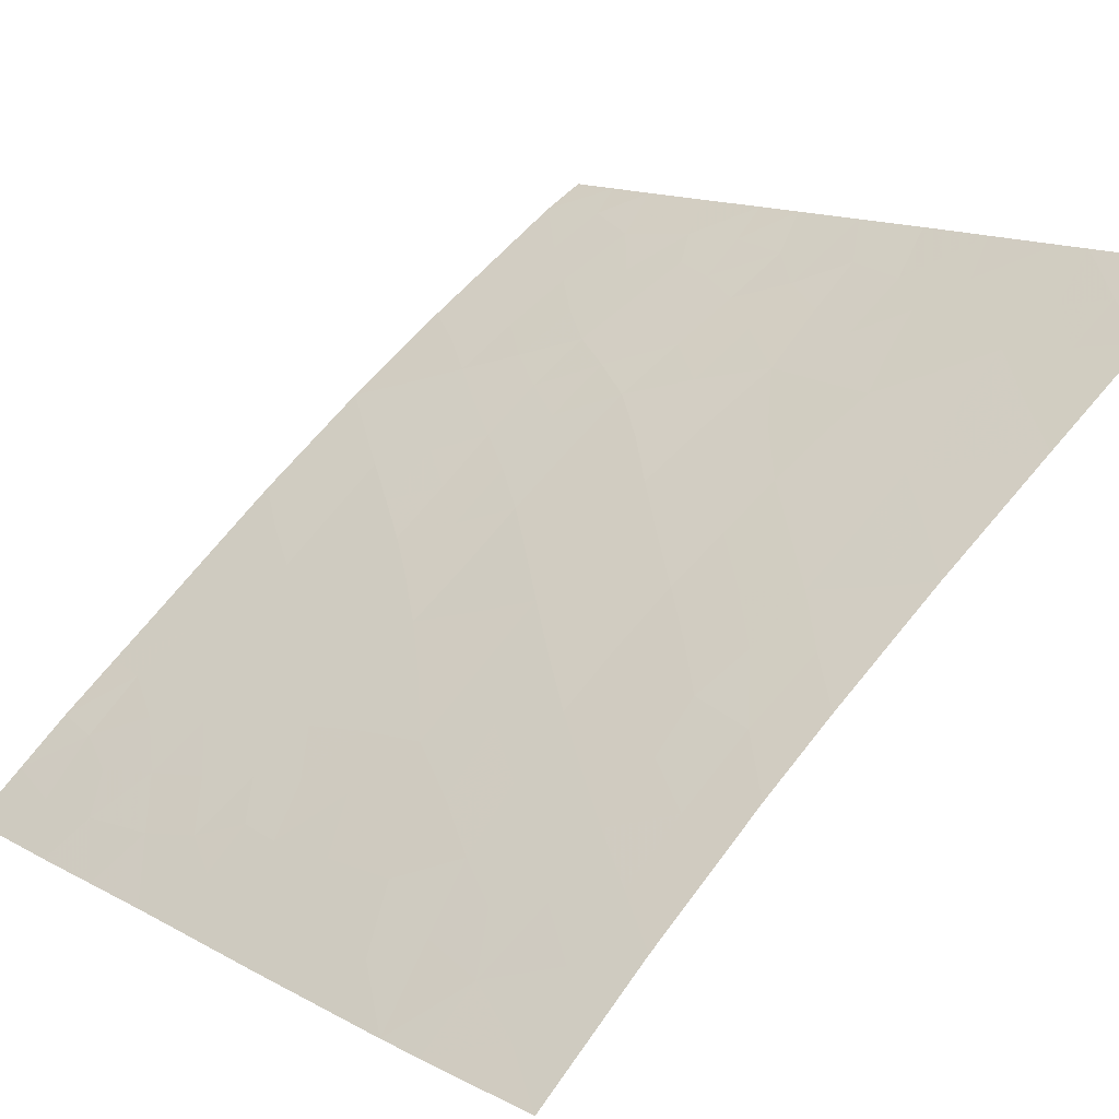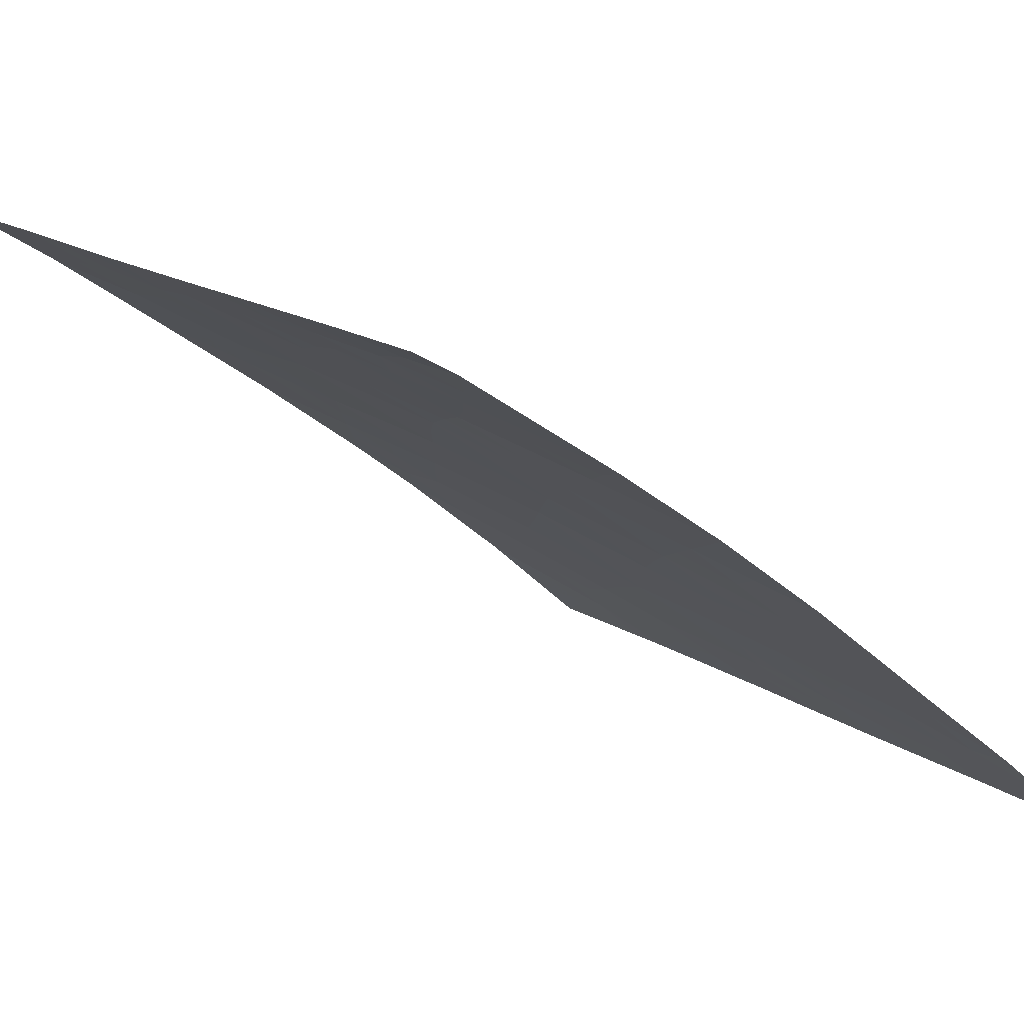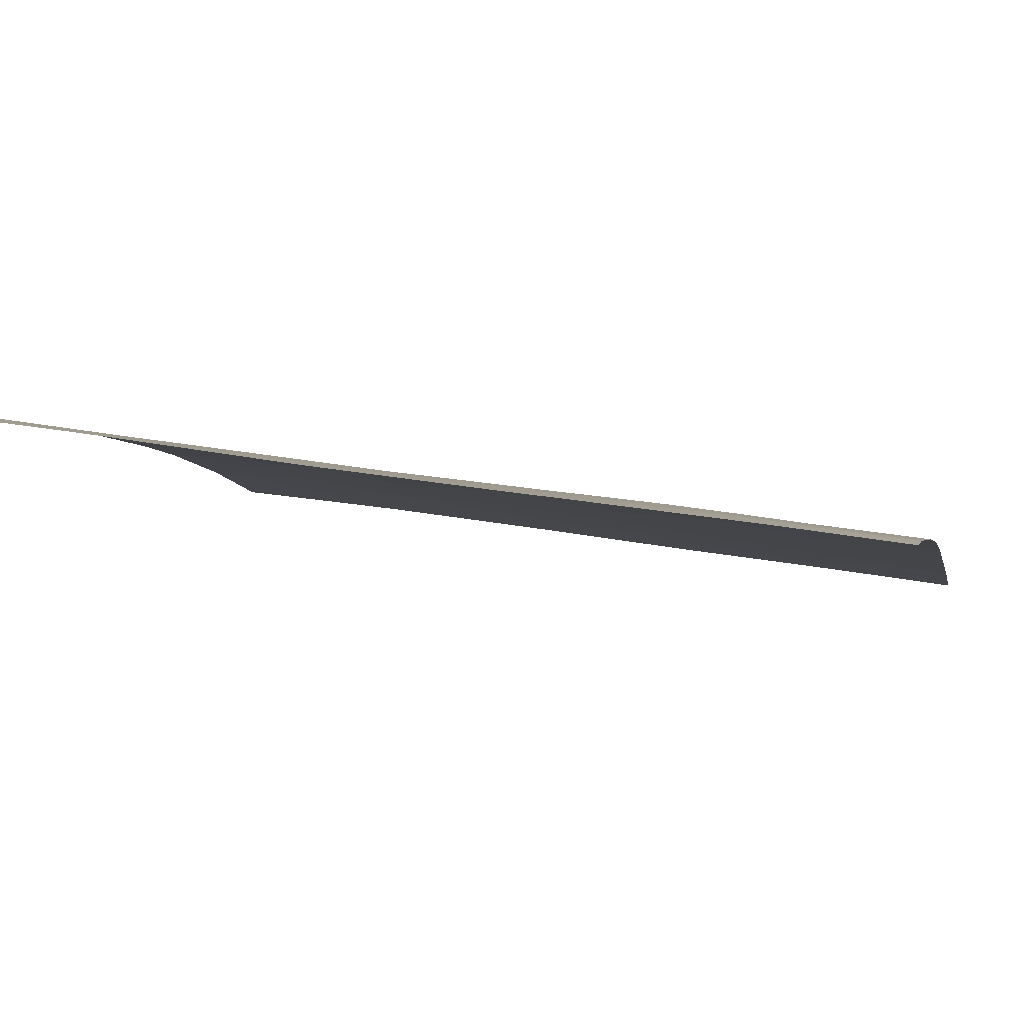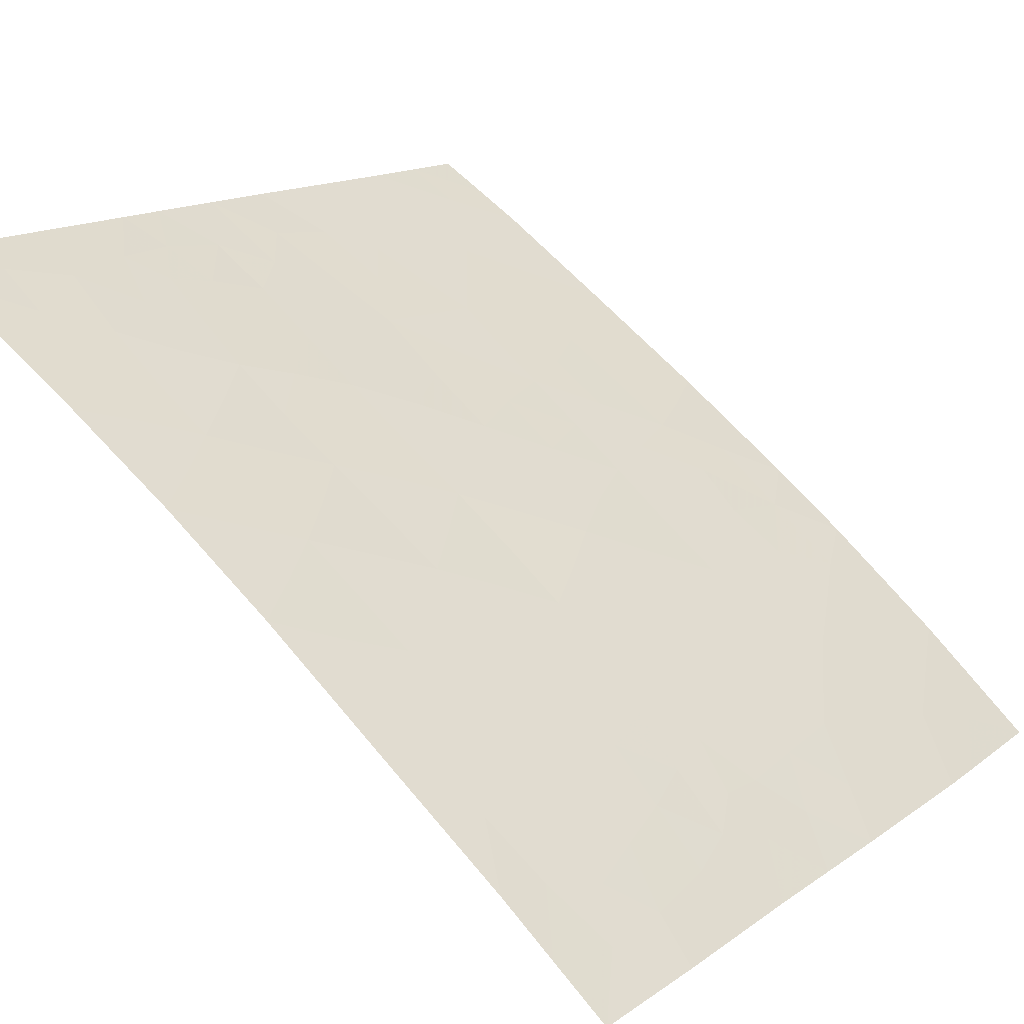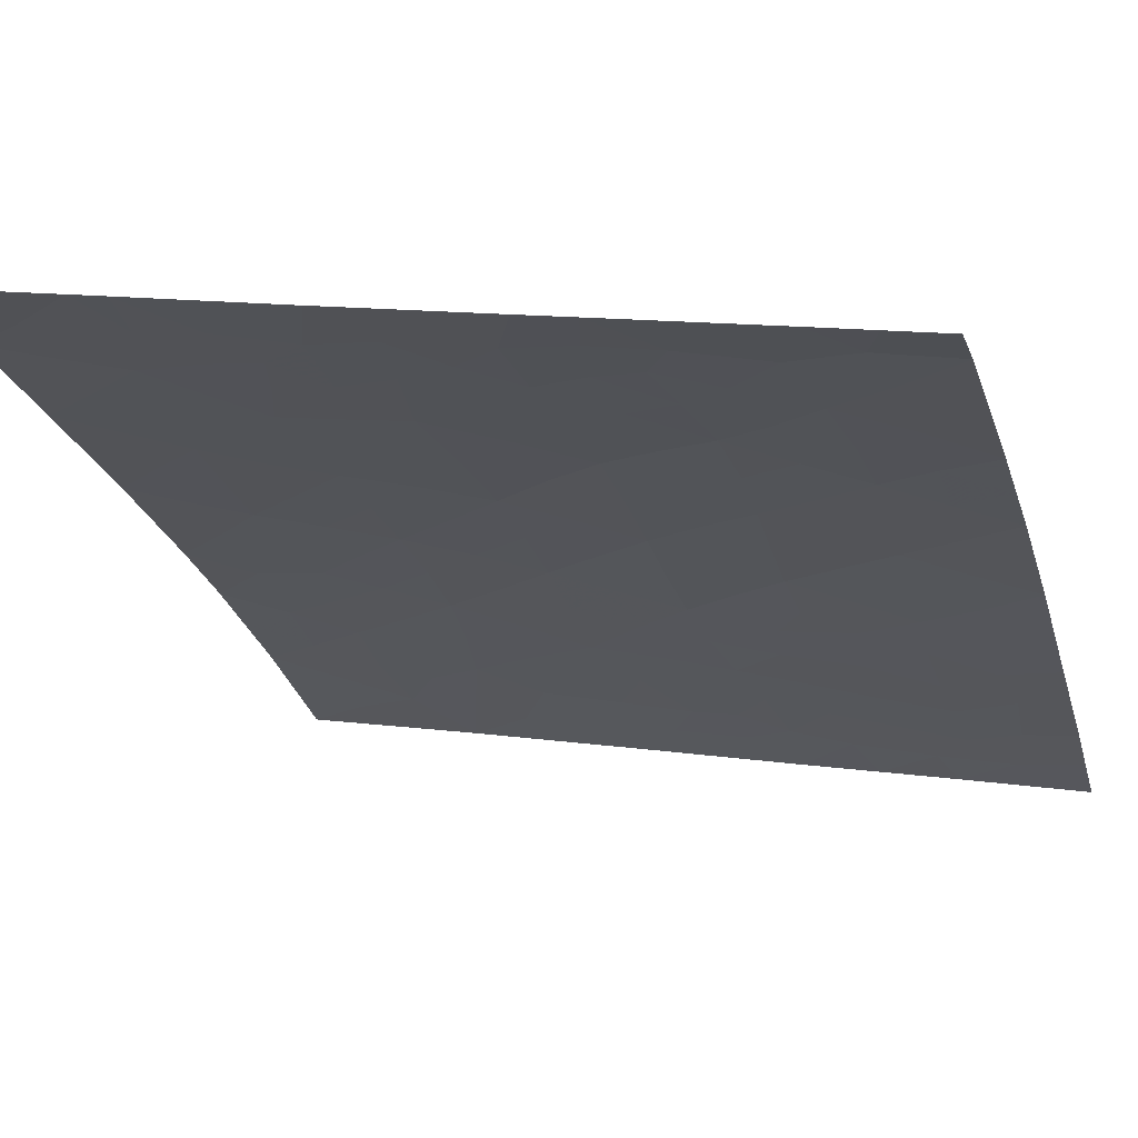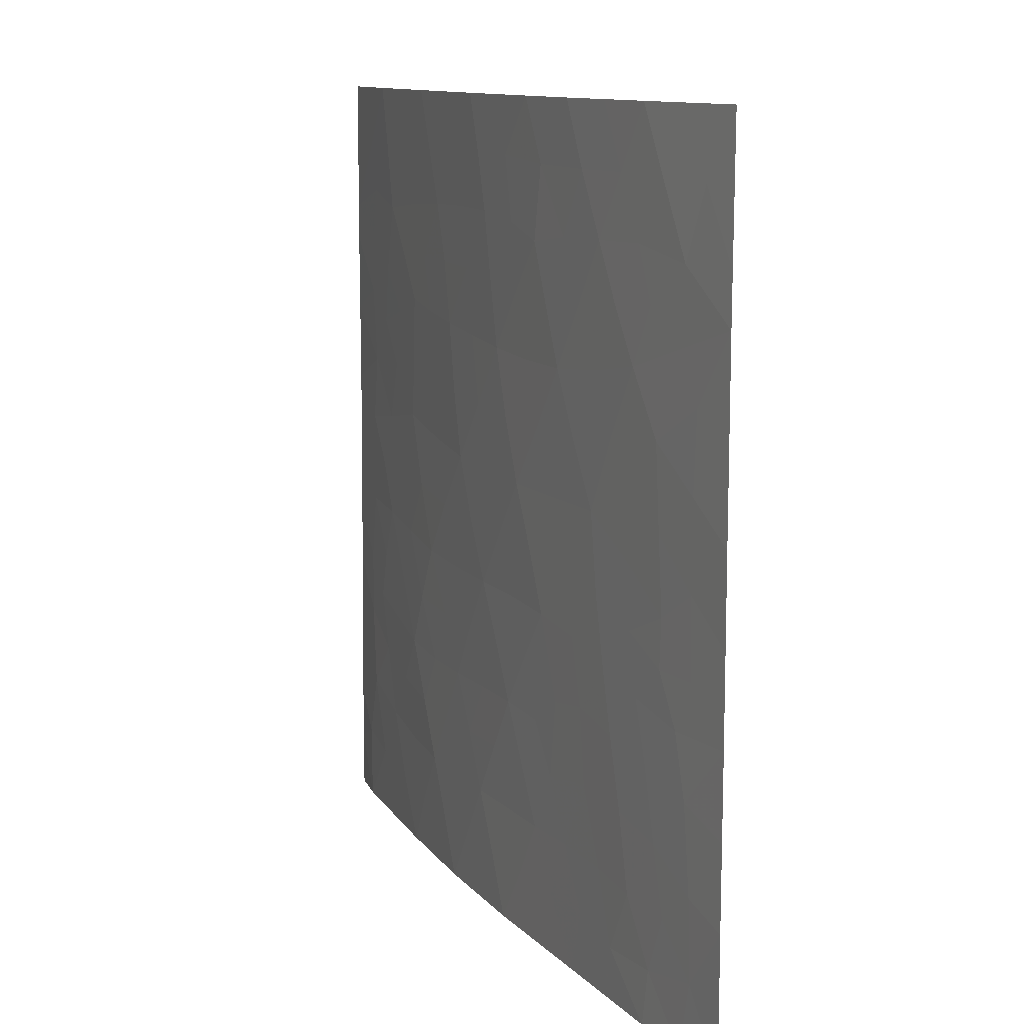
<metadata>
{"format":"obj","ext":"obj","renderer":"f3d","projection":"perspective","resolution":1024,"background":"white","views":[{"elev":14.1,"azim":140.2,"up":"+Z"},{"elev":15.6,"azim":-34.3,"up":"+Z"},{"elev":33.6,"azim":-75.8,"up":"+Z"},{"elev":14.7,"azim":34.7,"up":"+Z"},{"elev":12.8,"azim":-71.0,"up":"+Z"},{"elev":11.0,"azim":103.9,"up":"+Y"}]}
</metadata>
<code>
v 32.11 44.61 32.96
v 26.48 44.93 37.04
v 25.24 46.26 37.85
v 26.57 46.78 36.98
v 23.97 39.66 38.72
v 24.81 40.08 38.21
v 23.87 45.15 38.72
v 34.8 44.75 30.72
v 34.78 47.38 30.72
v 33.95 48.07 31.42
v 33.1 50 32.11
v 31.44 50 33.46
v 30.68 48.05 34.07
v 32.23 48.21 32.85
v 34.8 43.49 30.72
v 27.5 48.32 36.34
v 33.35 38 31.96
v 34.83 38 30.72
v 34.83 39.91 30.72
v 29.88 38 34.72
v 32.79 40.71 32.41
v 33.92 42.2 31.48
v 25.55 43.15 37.68
v 30 41.32 34.61
v 31.69 38 33.28
v 25.13 41.66 37.98
v 23.9 47.51 38.72
v 26.84 50 36.77
v 34.8 42.24 30.72
v 28.29 38 35.9
v 26.68 41.29 36.99
v 27.53 39.62 36.43
v 25.61 48.12 37.61
v 23.9 42.78 38.72
v 28.43 44.63 35.74
v 25.79 39.82 37.58
v 23.92 42.02 38.72
v 26.75 38 36.97
v 23.87 50 38.72
v 23.9 48.03 38.72
v 25.21 50 37.88
v 23.97 38 38.72
v 24.58 38 38.38
v 34.68 50 30.72
v 30.38 50 34.27
v 29.19 48.35 35.16
v 28.67 50 35.51
v 34.76 48.08 30.72
v 32.99 46.68 32.24
v 30.22 44.59 34.44
v 33.48 45.81 31.84
v 29.6 46.43 34.88
v 30.9 42.87 33.91
v 32.39 42.6 32.73
v 30.73 39.72 34.04
v 27.35 42.93 36.51
v 27.99 46.58 36.02
v 29.16 39.68 35.25
v 29.2 42.91 35.19
v 31.25 41.72 33.63
v 28.35 41.25 35.82
v 31.28 46.39 33.61
v 25.74 45.62 37.52
v 25.92 46.5 37.4
v 26.54 45.99 37
v 32.27 50 32.79
v 32.67 49.1 32.48
v 31.82 49.09 33.17
v 33.72 39.62 31.65
v 33.52 40.56 31.81
v 32.6 47.41 32.55
v 33.05 48.24 32.17
v 33.31 47.5 31.96
v 33.55 44.64 31.78
v 32.88 44.14 32.33
v 32.92 45.03 32.29
v 34.09 38 31.34
v 34.83 38.95 30.72
v 34.26 39 31.19
v 32.95 43.22 32.26
v 32.23 43.54 32.86
v 25.47 44.72 37.7
v 25.97 43.95 37.39
v 25.14 43.91 37.93
v 27.75 50 36.14
v 28.07 49.18 35.93
v 27.17 49.14 36.55
v 34.19 42.92 31.24
v 34.11 41.33 31.31
v 34.82 41.08 30.72
v 26.26 49.09 37.17
v 26.6 48.26 36.94
v 24.56 42.22 38.33
v 25.28 42.37 37.87
v 32.54 45.7 32.6
v 33.49 49.1 31.79
v 29.53 38.85 34.98
v 29.95 39.7 34.64
v 30.33 38.86 34.35
v 30.43 42.09 34.28
v 30.72 41.29 34.04
v 26.11 42.23 37.34
v 25.84 41.48 37.53
v 28.18 45.6 35.9
v 28.79 46.5 35.46
v 29.02 45.52 35.31
v 33.59 42.9 31.75
v 33.11 42.38 32.14
v 33.33 41.51 31.96
v 32.57 41.68 32.58
v 26.43 43.03 37.11
v 26.99 42.09 36.77
v 25.42 40.81 37.81
v 23.88 46.33 38.72
v 24.77 45.57 38.15
v 23.95 40.84 38.72
v 24.63 41.27 38.31
v 34.18 45.25 31.24
v 26.9 43.88 36.79
v 27.5 44.73 36.36
v 27.85 43.77 36.15
v 27.52 38 36.44
v 27.11 38.82 36.72
v 27.92 38.81 36.16
v 25.66 38 37.67
v 25.26 38.97 37.93
v 26.22 38.88 37.31
v 24.51 39.09 38.41
v 23.88 49.02 38.72
v 24.54 50 38.3
v 24.62 49.06 38.26
v 23.97 38.83 38.72
v 24.83 48.35 38.12
v 24.69 47.65 38.2
v 25.41 49.08 37.74
v 26.02 50 37.33
v 26.68 39.67 36.99
v 34.25 49.07 31.13
v 34.72 49.04 30.72
v 23.89 43.96 38.72
v 24.67 43.2 38.24
v 27.95 40.43 36.11
v 28.77 40.47 35.52
v 28.35 39.64 35.84
v 31.4 48.17 33.51
v 27.21 46.66 36.54
v 27.31 45.73 36.48
v 30.96 47.26 33.86
v 30.42 46.38 34.26
v 30.16 47.31 34.46
v 31.5 39.76 33.43
v 31.12 40.6 33.73
v 25.36 47.1 37.77
v 32.6 38.73 32.55
v 31.89 38.9 33.12
v 32.31 39.73 32.78
v 34.17 44.02 31.25
v 26.28 40.56 37.26
v 27.13 40.43 36.7
v 30.91 50 33.87
v 30.81 49.1 33.96
v 27.79 47.48 36.15
v 28.36 48.35 35.74
v 28.6 47.47 35.59
v 28.95 49.19 35.33
v 30 48.26 34.57
v 29.81 49.17 34.7
v 27.86 42.06 36.15
v 28.28 42.9 35.85
v 28.75 42.08 35.52
v 32.52 38 32.62
v 29.52 50 34.89
v 29.7 43.73 34.83
v 30.57 43.73 34.16
v 30.06 42.91 34.54
v 31.12 44.6 33.73
v 31.44 43.7 33.49
v 34.23 46.36 31.2
v 34.79 46.06 30.72
v 29.08 38 35.31
v 28.73 38.84 35.58
v 31.15 38.88 33.71
v 31.66 42.77 33.31
v 31.85 41.85 33.15
v 29.61 42.11 34.89
v 26.98 47.48 36.69
v 26.16 47.37 37.25
v 29.88 45.49 34.68
v 30.76 45.48 34.02
v 31.66 45.53 33.31
v 30.78 38 34
v 29.58 40.51 34.93
v 30.36 40.53 34.33
v 31.95 40.79 33.07
v 33.89 50 31.41
v 29.18 41.3 35.21
v 27.52 41.23 36.41
v 29.39 47.41 35.03
v 28.79 43.73 35.48
v 31.77 47.31 33.22
v 32.14 46.5 32.92
v 33.81 47 31.54
v 29.33 44.59 35.09
v 24.61 46.7 38.25
v 33.62 43.58 31.72
v 33.44 38.8 31.87
v 32.98 39.64 32.25
v 34.23 40.12 31.22
v 24.63 44.58 38.25
f 63 64 65
f 66 67 68
f 69 207 70
f 71 72 73
f 74 75 76
f 18 77 79
f 18 79 78
f 80 81 75
f 82 83 84
f 82 115 63
f 85 86 87
f 29 90 89
f 91 87 92
f 93 141 94
f 76 95 51
f 96 72 67
f 97 98 99
f 100 60 101
f 102 103 94
f 104 105 106
f 80 107 108
f 108 109 110
f 102 111 112
f 116 37 117
f 118 157 74
f 119 120 121
f 122 123 124
f 125 126 127
f 128 6 126
f 129 130 131
f 132 5 128
f 33 134 133
f 131 135 133
f 135 136 91
f 123 127 137
f 44 139 138
f 70 109 89
f 34 140 141
f 142 143 144
f 161 68 145
f 65 146 147
f 148 149 150
f 151 152 194
f 134 153 204
f 154 155 156
f 158 159 137
f 113 103 158
f 162 163 164
f 165 163 86
f 161 166 167
f 168 169 170
f 48 9 10
f 25 155 171
f 172 167 165
f 173 174 175
f 174 176 177
f 178 179 118
f 97 180 181
f 182 151 155
f 60 183 184
f 100 185 175
f 183 177 81
f 92 186 187
f 188 149 189
f 176 189 190
f 191 99 182
f 192 193 98
f 194 184 110
f 83 119 111
f 186 162 146
f 96 195 138
f 144 181 124
f 196 192 143
f 147 104 120
f 101 152 193
f 153 187 64
f 197 142 159
f 150 198 166
f 196 170 185
f 197 112 168
f 169 121 199
f 105 164 198
f 148 145 200
f 200 71 201
f 73 10 202
f 173 199 203
f 51 202 178
f 190 201 95
f 188 203 106
f 2 63 65
f 63 3 64
f 65 64 4
f 12 66 68
f 66 11 67
f 68 67 14
f 208 69 70
f 69 206 207
f 70 207 21
f 49 71 73
f 71 14 72
f 73 72 10
f 51 74 76
f 74 205 75
f 76 75 1
f 79 77 206
f 69 208 79
f 78 79 19
f 205 80 75
f 80 54 81
f 75 81 1
f 209 82 84
f 82 2 83
f 84 83 23
f 2 82 63
f 63 115 3
f 28 85 87
f 85 47 86
f 87 86 16
f 19 208 90
f 89 90 208
f 33 91 92
f 91 28 87
f 92 87 16
f 26 93 94
f 93 34 141
f 94 141 23
f 76 1 95
f 51 95 49
f 11 96 67
f 96 10 72
f 67 72 14
f 20 97 99
f 97 58 98
f 99 98 55
f 24 100 101
f 100 53 60
f 23 102 94
f 102 31 103
f 94 103 26
f 35 104 106
f 104 57 105
f 106 105 52
f 54 80 108
f 80 205 107
f 108 107 22
f 54 108 110
f 108 22 109
f 110 109 21
f 31 102 112
f 102 23 111
f 112 111 56
f 6 117 113
f 117 26 113
f 6 113 36
f 7 114 115
f 114 27 204
f 115 114 204
f 5 116 6
f 117 6 116
f 37 93 117
f 93 26 117
f 51 118 74
f 118 8 157
f 74 157 205
f 93 37 34
f 56 119 121
f 119 2 120
f 121 120 35
f 115 209 7
f 30 122 124
f 122 38 123
f 124 123 32
f 38 125 127
f 125 43 126
f 127 126 36
f 43 128 126
f 126 6 36
f 40 129 131
f 129 39 130
f 131 130 41
f 6 128 5
f 42 132 43
f 128 43 132
f 27 40 134
f 133 134 40
f 40 131 133
f 131 41 135
f 133 135 33
f 33 135 91
f 135 41 136
f 91 136 28
f 32 123 137
f 123 38 127
f 137 127 36
f 48 138 139
f 138 48 10
f 208 70 89
f 70 21 109
f 89 109 22
f 209 140 7
f 141 84 23
f 32 142 144
f 142 61 143
f 144 143 58
f 13 161 145
f 161 12 68
f 145 68 14
f 2 65 147
f 65 4 146
f 147 146 57
f 13 148 150
f 148 62 149
f 150 149 52
f 156 151 194
f 151 55 152
f 184 152 60
f 27 134 204
f 134 33 153
f 204 153 3
f 154 171 155
f 156 21 207
f 154 207 206
f 157 15 88
f 107 88 22
f 36 158 137
f 158 31 159
f 137 159 32
f 45 160 161
f 160 12 161
f 36 113 158
f 113 26 103
f 158 103 31
f 57 162 164
f 162 16 163
f 164 163 46
f 47 165 86
f 165 46 163
f 86 163 16
f 15 29 88
f 45 161 167
f 161 13 166
f 167 166 46
f 61 168 170
f 168 56 169
f 170 169 59
f 154 17 171
f 17 154 206
f 47 172 165
f 172 45 167
f 165 167 46
f 59 173 175
f 173 50 174
f 175 174 53
f 53 174 177
f 174 50 176
f 177 176 1
f 51 178 118
f 118 179 8
f 15 157 8
f 58 97 181
f 97 20 180
f 181 180 30
f 25 182 155
f 182 55 151
f 155 151 156
f 60 53 183
f 184 183 54
f 53 100 175
f 100 24 185
f 175 185 59
f 54 183 81
f 183 53 177
f 81 177 1
f 33 92 187
f 92 16 186
f 187 186 4
f 50 188 189
f 188 52 149
f 189 149 62
f 1 176 190
f 176 50 189
f 190 189 62
f 25 191 182
f 191 20 99
f 182 99 55
f 58 192 98
f 192 24 193
f 98 193 55
f 21 194 110
f 194 152 184
f 110 184 54
f 23 83 111
f 83 2 119
f 111 119 56
f 4 186 146
f 186 16 162
f 146 162 57
f 10 96 138
f 96 11 195
f 138 195 44
f 32 144 124
f 144 58 181
f 124 181 30
f 61 196 143
f 196 24 192
f 143 192 58
f 2 147 120
f 147 57 104
f 120 104 35
f 24 101 193
f 101 60 152
f 193 152 55
f 156 194 21
f 3 153 64
f 153 33 187
f 64 187 4
f 31 197 159
f 197 61 142
f 159 142 32
f 13 150 166
f 150 52 198
f 166 198 46
f 24 196 185
f 196 61 170
f 185 170 59
f 61 197 168
f 197 31 112
f 168 112 56
f 59 169 199
f 169 56 121
f 199 121 35
f 52 105 198
f 105 57 164
f 198 164 46
f 62 148 200
f 148 13 145
f 200 145 14
f 62 200 201
f 200 14 71
f 201 71 49
f 49 73 202
f 202 10 9
f 50 173 203
f 173 59 199
f 203 199 35
f 51 49 202
f 1 190 95
f 190 62 201
f 95 201 49
f 52 188 106
f 188 50 203
f 106 203 35
f 84 140 209
f 115 204 3
f 178 9 179
f 178 202 9
f 22 88 29
f 22 29 89
f 205 88 107
f 205 157 88
f 17 206 77
f 69 79 206
f 207 154 156
f 208 19 79
f 141 140 84
f 82 209 115

</code>
